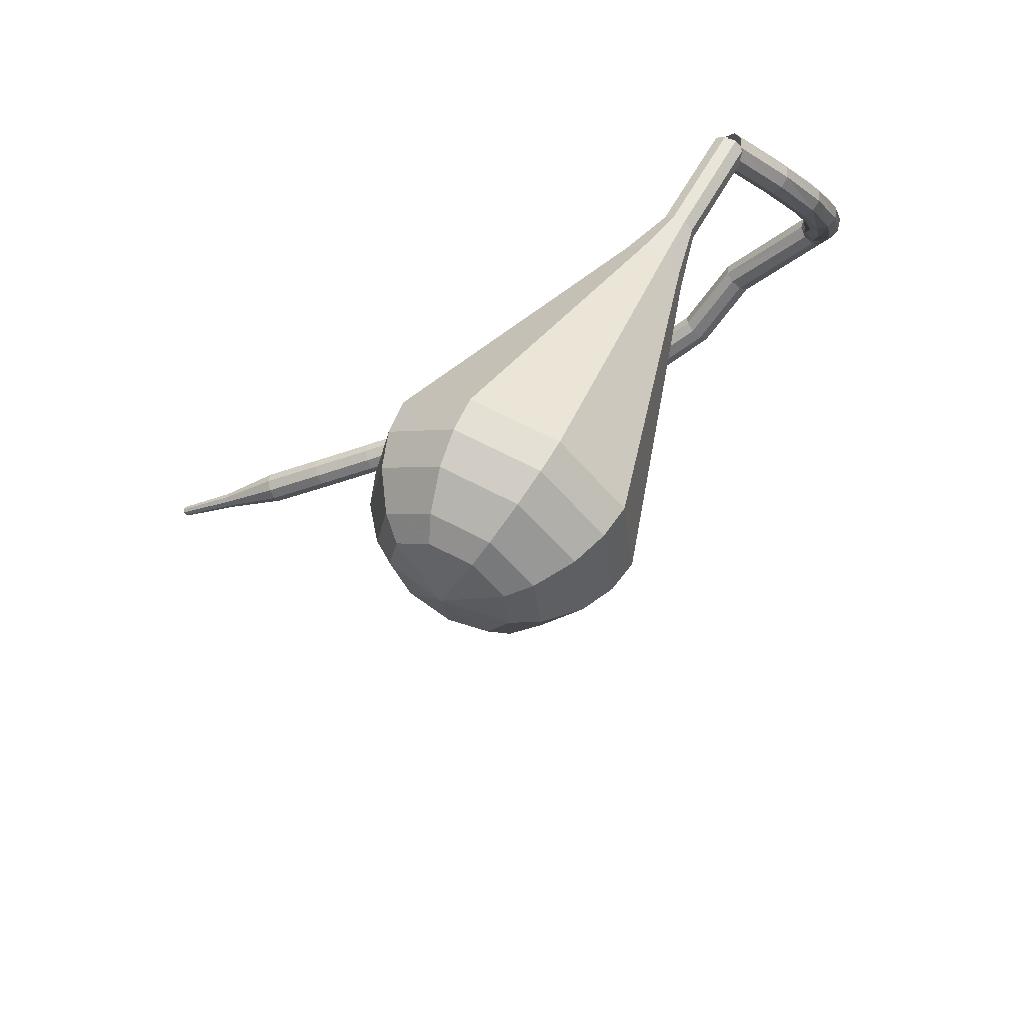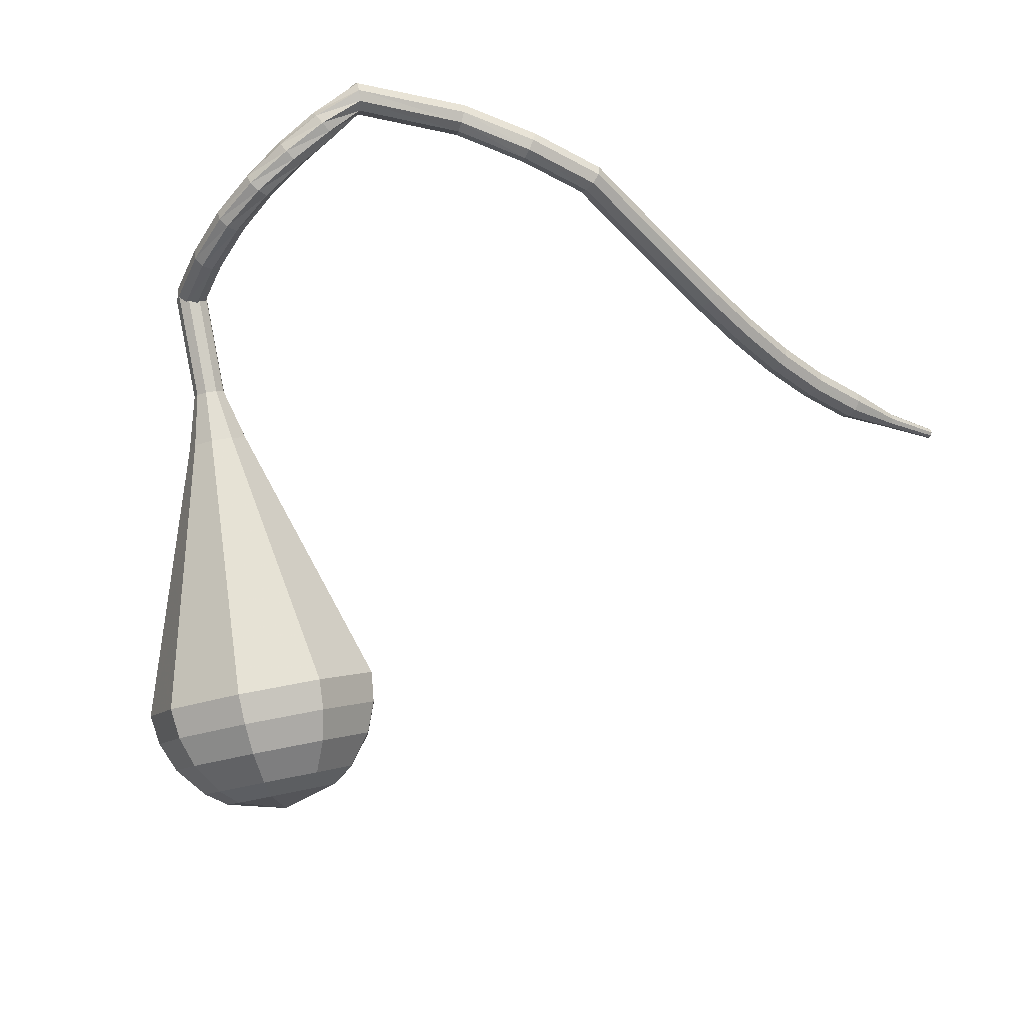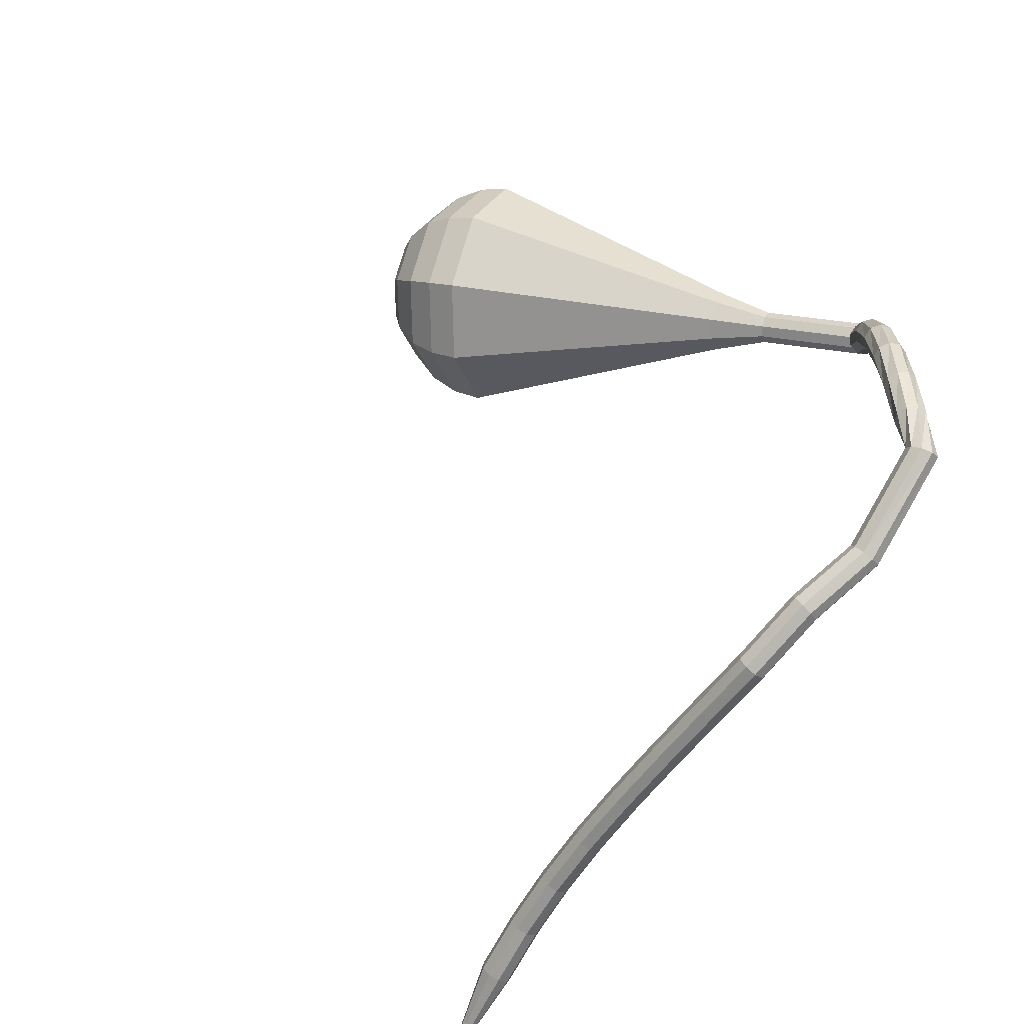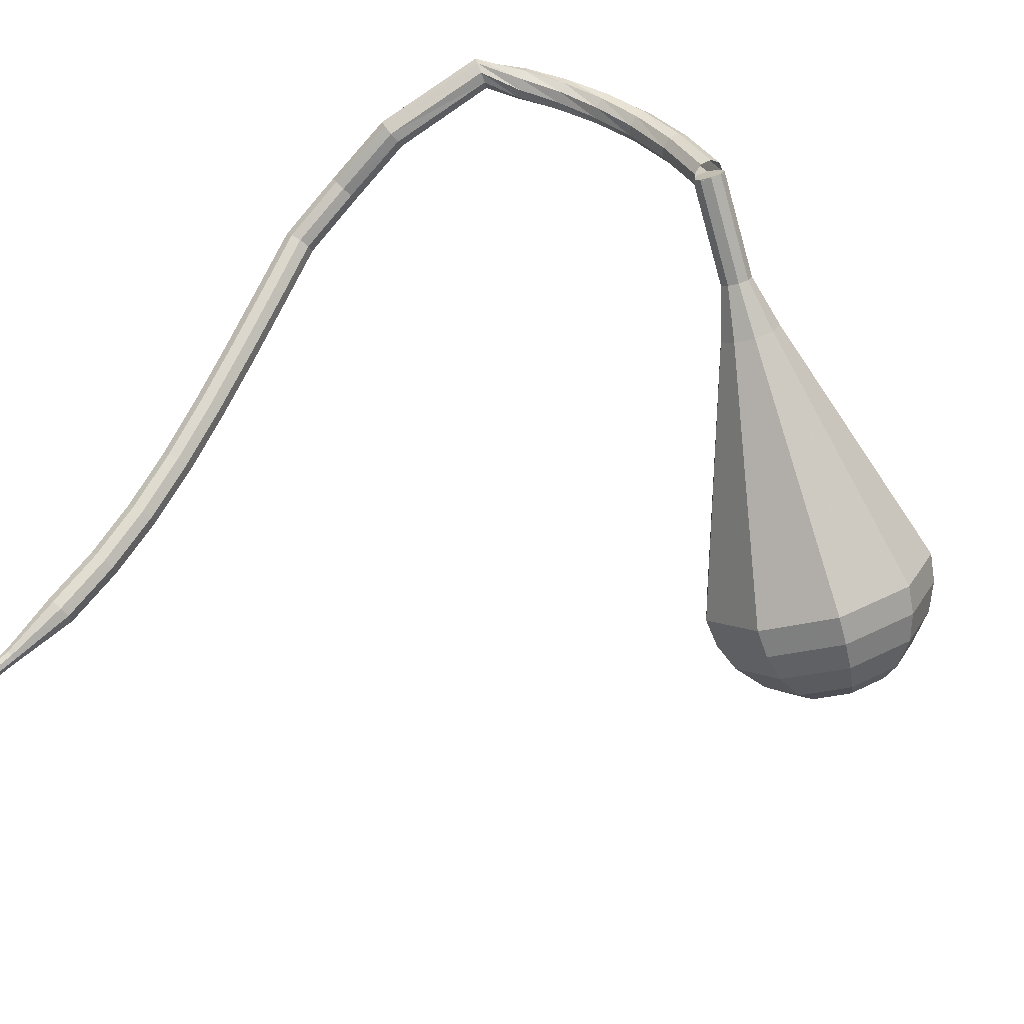
<metadata>
{"format":"obj","ext":"obj","renderer":"f3d","projection":"perspective","resolution":1024,"background":"white","views":[{"elev":-51.7,"azim":67.3,"up":"+Z"},{"elev":65.1,"azim":-162.5,"up":"+Y"},{"elev":65.3,"azim":-41.5,"up":"+Y"},{"elev":-53.8,"azim":46.2,"up":"+Y"}]}
</metadata>
<code>
g tube1
v 171.3 140.9 83.13
v 171.1 141 82.52
v 170.5 140.9 82.19
v 169.8 140.7 82.3
v 169.5 140.4 82.8
v 169.5 140.2 83.46
v 170 140.2 83.96
v 170.7 140.4 84.07
v 171.2 140.7 83.75
v 171.3 140.9 83.13
v 170.1 144.7 84.31
v 169.8 144.8 83.7
v 169.2 144.7 83.38
v 168.6 144.4 83.5
v 168.2 144.1 83.99
v 168.3 143.9 84.63
v 168.8 143.8 85.12
v 169.4 144.1 85.23
v 169.9 144.4 84.91
v 170.1 144.7 84.31
v 168.7 147.7 85.82
v 168.3 147.9 85.27
v 167.7 147.7 84.97
v 167.1 147.3 85.07
v 166.9 146.9 85.53
v 167.1 146.6 86.12
v 167.6 146.6 86.57
v 168.2 146.9 86.67
v 168.6 147.3 86.37
v 168.7 147.7 85.82
v 167.1 149.9 87.64
v 166.6 150.1 87.16
v 166 149.8 86.9
v 165.6 149.3 86.99
v 165.5 148.8 87.38
v 165.8 148.4 87.89
v 166.4 148.5 88.29
v 166.9 148.9 88.38
v 167.2 149.4 88.12
v 167.1 149.9 87.64
v 165.4 151.3 89.68
v 164.9 151.4 89.26
v 164.3 151 89.04
v 164 150.4 89.12
v 164.1 149.8 89.46
v 164.6 149.6 89.9
v 165.1 149.7 90.24
v 165.6 150.2 90.32
v 165.7 150.8 90.1
v 165.4 151.3 89.68
v 163.8 152.1 91.86
v 163.2 152.1 91.48
v 162.7 151.7 91.27
v 162.5 151 91.35
v 162.7 150.5 91.66
v 163.2 150.3 92.07
v 163.8 150.5 92.38
v 164.2 151.1 92.45
v 164.1 151.7 92.25
v 163.8 152.1 91.86
v 161.6 152.8 94.09
v 161.4 152.5 93.52
v 161.4 151.9 93.22
v 161.6 151.2 93.32
v 161.9 150.8 93.79
v 162.2 150.9 94.39
v 162.4 151.4 94.86
v 162.3 152.1 94.96
v 162 152.6 94.66
v 161.6 152.8 94.09
v 155.4 150.5 96
v 155.4 150.2 95.37
v 155.5 149.7 95.03
v 155.7 149 95.15
v 155.9 148.6 95.66
v 156 148.6 96.34
v 155.9 149.1 96.86
v 155.8 149.7 96.97
v 155.5 150.3 96.64
v 155.4 150.5 96
v 150.7 149.7 95.86
v 150.8 149.4 95.21
v 151 148.9 94.87
v 151.2 148.2 94.99
v 151.3 147.8 95.51
v 151.3 147.8 96.2
v 151.2 148.2 96.72
v 151 148.9 96.84
v 150.8 149.4 96.5
v 150.7 149.7 95.86
v 146.3 147.5 96
v 146.5 147.3 95.36
v 146.8 146.9 95.02
v 147.2 146.3 95.13
v 147.5 146 95.66
v 147.5 145.9 96.34
v 147.2 146.3 96.87
v 146.8 146.8 96.98
v 146.5 147.3 96.64
v 146.3 147.5 96
v 143.3 144.4 95.68
v 143.5 144.2 95.04
v 143.9 143.9 94.7
v 144.4 143.4 94.82
v 144.7 143 95.34
v 144.6 143 96.03
v 144.3 143.3 96.55
v 143.8 143.7 96.67
v 143.4 144.2 96.33
v 143.3 144.4 95.68
v 140.3 141.4 95.39
v 140.5 141.2 94.75
v 141 140.8 94.41
v 141.5 140.4 94.53
v 141.7 140 95.05
v 141.7 140 95.73
v 141.4 140.3 96.25
v 140.9 140.7 96.37
v 140.5 141.2 96.03
v 140.3 141.4 95.39
v 137.5 138.4 95.16
v 137.7 138.2 94.52
v 138.1 137.8 94.18
v 138.6 137.4 94.3
v 138.9 137 94.82
v 138.9 137 95.5
v 138.5 137.3 96.03
v 138 137.8 96.15
v 137.6 138.2 95.8
v 137.5 138.4 95.16
v 134.7 135.5 95.05
v 134.8 135.3 94.41
v 135.3 134.9 94.07
v 135.7 134.4 94.19
v 136.1 134.1 94.71
v 136.1 134.1 95.4
v 135.7 134.4 95.92
v 135.3 134.9 96.04
v 134.8 135.3 95.7
v 134.7 135.5 95.05
v 131.9 132.7 95.13
v 132.1 132.5 94.48
v 132.5 132.1 94.14
v 132.9 131.6 94.26
v 133.3 131.3 94.79
v 133.3 131.3 95.47
v 133 131.7 95.99
v 132.5 132.2 96.11
v 132.1 132.6 95.77
v 131.9 132.7 95.13
v 129.1 130.1 95.44
v 129.2 129.9 94.8
v 129.6 129.4 94.46
v 130 128.9 94.58
v 130.4 128.6 95.1
v 130.4 128.7 95.78
v 130.2 129 96.3
v 129.8 129.5 96.42
v 129.3 130 96.08
v 129.1 130.1 95.44
v 126.2 127.6 96.04
v 126.3 127.3 95.41
v 126.6 126.8 95.07
v 127 126.3 95.19
v 127.4 126 95.7
v 127.5 126.1 96.38
v 127.3 126.5 96.89
v 126.9 127.1 97.01
v 126.5 127.5 96.67
v 126.2 127.6 96.04
v 123.5 124.7 96.94
v 123.5 124.6 96.63
v 123.6 124.3 96.46
v 123.8 124.1 96.52
v 124 124 96.78
v 124.1 124 97.11
v 124 124.2 97.36
v 123.8 124.5 97.42
v 123.6 124.7 97.25
v 123.5 124.7 96.94
v 120.4 122.1 98.14
v 120.4 122 97.93
v 120.5 121.9 97.82
v 120.7 121.7 97.86
v 120.8 121.6 98.03
v 120.8 121.6 98.24
v 120.8 121.8 98.41
v 120.7 122 98.45
v 120.5 122.1 98.34
v 120.4 122.1 98.14
v 120.4 122 98.17
v 120.4 121.9 98.05
v 120.5 121.8 97.99
v 120.6 121.7 98.01
v 120.6 121.6 98.11
v 120.7 121.7 98.24
v 120.6 121.8 98.34
v 120.6 121.9 98.36
v 120.5 122 98.29
v 120.4 122 98.17
f 1 2 12
f 12 11 1
f 2 3 13
f 13 12 2
f 3 4 14
f 14 13 3
f 4 5 15
f 15 14 4
f 5 6 16
f 16 15 5
f 6 7 17
f 17 16 6
f 7 8 18
f 18 17 7
f 8 9 19
f 19 18 8
f 9 10 20
f 20 19 9
f 11 12 22
f 22 21 11
f 12 13 23
f 23 22 12
f 13 14 24
f 24 23 13
f 14 15 25
f 25 24 14
f 15 16 26
f 26 25 15
f 16 17 27
f 27 26 16
f 17 18 28
f 28 27 17
f 18 19 29
f 29 28 18
f 19 20 30
f 30 29 19
f 21 22 32
f 32 31 21
f 22 23 33
f 33 32 22
f 23 24 34
f 34 33 23
f 24 25 35
f 35 34 24
f 25 26 36
f 36 35 25
f 26 27 37
f 37 36 26
f 27 28 38
f 38 37 27
f 28 29 39
f 39 38 28
f 29 30 40
f 40 39 29
f 31 32 42
f 42 41 31
f 32 33 43
f 43 42 32
f 33 34 44
f 44 43 33
f 34 35 45
f 45 44 34
f 35 36 46
f 46 45 35
f 36 37 47
f 47 46 36
f 37 38 48
f 48 47 37
f 38 39 49
f 49 48 38
f 39 40 50
f 50 49 39
f 41 42 52
f 52 51 41
f 42 43 53
f 53 52 42
f 43 44 54
f 54 53 43
f 44 45 55
f 55 54 44
f 45 46 56
f 56 55 45
f 46 47 57
f 57 56 46
f 47 48 58
f 58 57 47
f 48 49 59
f 59 58 48
f 49 50 60
f 60 59 49
f 51 52 62
f 62 61 51
f 52 53 63
f 63 62 52
f 53 54 64
f 64 63 53
f 54 55 65
f 65 64 54
f 55 56 66
f 66 65 55
f 56 57 67
f 67 66 56
f 57 58 68
f 68 67 57
f 58 59 69
f 69 68 58
f 59 60 70
f 70 69 59
f 61 62 72
f 72 71 61
f 62 63 73
f 73 72 62
f 63 64 74
f 74 73 63
f 64 65 75
f 75 74 64
f 65 66 76
f 76 75 65
f 66 67 77
f 77 76 66
f 67 68 78
f 78 77 67
f 68 69 79
f 79 78 68
f 69 70 80
f 80 79 69
f 71 72 82
f 82 81 71
f 72 73 83
f 83 82 72
f 73 74 84
f 84 83 73
f 74 75 85
f 85 84 74
f 75 76 86
f 86 85 75
f 76 77 87
f 87 86 76
f 77 78 88
f 88 87 77
f 78 79 89
f 89 88 78
f 79 80 90
f 90 89 79
f 81 82 92
f 92 91 81
f 82 83 93
f 93 92 82
f 83 84 94
f 94 93 83
f 84 85 95
f 95 94 84
f 85 86 96
f 96 95 85
f 86 87 97
f 97 96 86
f 87 88 98
f 98 97 87
f 88 89 99
f 99 98 88
f 89 90 100
f 100 99 89
f 91 92 102
f 102 101 91
f 92 93 103
f 103 102 92
f 93 94 104
f 104 103 93
f 94 95 105
f 105 104 94
f 95 96 106
f 106 105 95
f 96 97 107
f 107 106 96
f 97 98 108
f 108 107 97
f 98 99 109
f 109 108 98
f 99 100 110
f 110 109 99
f 101 102 112
f 112 111 101
f 102 103 113
f 113 112 102
f 103 104 114
f 114 113 103
f 104 105 115
f 115 114 104
f 105 106 116
f 116 115 105
f 106 107 117
f 117 116 106
f 107 108 118
f 118 117 107
f 108 109 119
f 119 118 108
f 109 110 120
f 120 119 109
f 111 112 122
f 122 121 111
f 112 113 123
f 123 122 112
f 113 114 124
f 124 123 113
f 114 115 125
f 125 124 114
f 115 116 126
f 126 125 115
f 116 117 127
f 127 126 116
f 117 118 128
f 128 127 117
f 118 119 129
f 129 128 118
f 119 120 130
f 130 129 119
f 121 122 132
f 132 131 121
f 122 123 133
f 133 132 122
f 123 124 134
f 134 133 123
f 124 125 135
f 135 134 124
f 125 126 136
f 136 135 125
f 126 127 137
f 137 136 126
f 127 128 138
f 138 137 127
f 128 129 139
f 139 138 128
f 129 130 140
f 140 139 129
f 131 132 142
f 142 141 131
f 132 133 143
f 143 142 132
f 133 134 144
f 144 143 133
f 134 135 145
f 145 144 134
f 135 136 146
f 146 145 135
f 136 137 147
f 147 146 136
f 137 138 148
f 148 147 137
f 138 139 149
f 149 148 138
f 139 140 150
f 150 149 139
f 141 142 152
f 152 151 141
f 142 143 153
f 153 152 142
f 143 144 154
f 154 153 143
f 144 145 155
f 155 154 144
f 145 146 156
f 156 155 145
f 146 147 157
f 157 156 146
f 147 148 158
f 158 157 147
f 148 149 159
f 159 158 148
f 149 150 160
f 160 159 149
f 151 152 162
f 162 161 151
f 152 153 163
f 163 162 152
f 153 154 164
f 164 163 153
f 154 155 165
f 165 164 154
f 155 156 166
f 166 165 155
f 156 157 167
f 167 166 156
f 157 158 168
f 168 167 157
f 158 159 169
f 169 168 158
f 159 160 170
f 170 169 159
f 161 162 172
f 172 171 161
f 162 163 173
f 173 172 162
f 163 164 174
f 174 173 163
f 164 165 175
f 175 174 164
f 165 166 176
f 176 175 165
f 166 167 177
f 177 176 166
f 167 168 178
f 178 177 167
f 168 169 179
f 179 178 168
f 169 170 180
f 180 179 169
f 171 172 182
f 182 181 171
f 172 173 183
f 183 182 172
f 173 174 184
f 184 183 173
f 174 175 185
f 185 184 174
f 175 176 186
f 186 185 175
f 176 177 187
f 187 186 176
f 177 178 188
f 188 187 177
f 178 179 189
f 189 188 178
f 179 180 190
f 190 189 179
f 181 182 192
f 192 191 181
f 182 183 193
f 193 192 182
f 183 184 194
f 194 193 183
f 184 185 195
f 195 194 184
f 185 186 196
f 196 195 185
f 186 187 197
f 197 196 186
f 187 188 198
f 198 197 187
f 188 189 199
f 199 198 188
f 189 190 200
f 200 199 189
v 170.8 139.7 83.13
v 171.2 140.2 82.78
v 171.2 140.8 82.6
v 170.8 141.4 82.66
v 170.2 141.6 82.95
v 169.7 141.3 83.31
v 169.5 140.7 83.6
v 169.7 140.1 83.66
v 170.3 139.7 83.48
v 170.8 139.7 83.13
v 169.8 141.4 83.13
v 170.4 141.5 82.77
v 171 141.2 82.58
v 171.3 140.6 82.64
v 171.2 140 82.94
v 170.7 139.7 83.32
v 170.1 139.8 83.62
v 169.6 140.3 83.69
v 169.5 140.9 83.49
v 169.8 141.4 83.13
v 168.3 140.4 80.36
v 168.8 140.5 80
v 169.4 140.1 79.81
v 169.7 139.5 79.88
v 169.6 138.9 80.17
v 169.2 138.6 80.56
v 168.5 138.7 80.85
v 168.1 139.2 80.92
v 168 139.9 80.73
v 168.3 140.4 80.36
v 166.7 139.3 77.6
v 167.3 139.4 77.24
v 167.9 139.1 77.04
v 168.2 138.5 77.11
v 168.1 137.8 77.41
v 167.6 137.5 77.79
v 167 137.6 78.09
v 166.5 138.1 78.15
v 166.4 138.8 77.96
v 166.7 139.3 77.6
v 164.7 139 74.83
v 165.7 139.2 74.14
v 166.8 138.5 73.77
v 167.4 137.4 73.9
v 167.2 136.2 74.46
v 166.3 135.6 75.2
v 165.2 135.8 75.77
v 164.3 136.8 75.9
v 164.1 138 75.53
v 164.7 139 74.83
v 162.5 138.8 72.07
v 164.2 139.1 70.97
v 165.9 138.1 70.38
v 166.8 136.3 70.58
v 166.5 134.5 71.48
v 165.1 133.5 72.65
v 163.3 133.8 73.55
v 161.9 135.3 73.75
v 161.5 137.3 73.16
v 162.5 138.8 72.07
v 158.1 138.5 66.53
v 161.1 139.1 64.62
v 164.1 137.3 63.61
v 165.7 134.1 63.96
v 165.1 130.9 65.52
v 162.7 129.2 67.55
v 159.5 129.8 69.1
v 157.1 132.5 69.46
v 156.5 135.9 68.44
v 158.1 138.5 66.53
v 153.7 138.2 61
v 158 139 58.28
v 162.3 136.6 56.84
v 164.5 132 57.34
v 163.8 127.4 59.55
v 160.3 125 62.45
v 155.7 125.9 64.66
v 152.2 129.6 65.16
v 151.5 134.4 63.72
v 153.7 138.2 61
v 153 137.4 59.45
v 157.1 138.2 56.82
v 161.3 135.8 55.42
v 163.5 131.4 55.91
v 162.7 127 58.05
v 159.3 124.6 60.85
v 154.9 125.5 62.99
v 151.6 129.1 63.48
v 150.8 133.8 62.08
v 153 137.4 59.45
v 152.6 136.1 57.9
v 156.3 136.8 55.55
v 160 134.7 54.3
v 161.9 130.8 54.73
v 161.3 126.8 56.65
v 158.2 124.7 59.15
v 154.3 125.5 61.07
v 151.3 128.7 61.51
v 150.6 132.9 60.25
v 152.6 136.1 57.9
v 152.6 134.3 56.35
v 155.4 134.8 54.56
v 158.2 133.2 53.6
v 159.7 130.2 53.93
v 159.2 127.2 55.4
v 156.9 125.6 57.31
v 153.9 126.1 58.77
v 151.6 128.6 59.11
v 151.1 131.8 58.15
v 152.6 134.3 56.35
v 152.9 132.9 55.58
v 155 133.3 54.26
v 157 132.1 53.56
v 158.1 129.9 53.81
v 157.8 127.7 54.88
v 156.1 126.5 56.28
v 153.9 126.9 57.35
v 152.2 128.7 57.59
v 151.8 131.1 56.89
v 152.9 132.9 55.58
v 154.5 129.6 54.8
v 154.5 129.6 54.8
v 154.5 129.6 54.8
v 154.5 129.6 54.8
v 154.5 129.6 54.8
v 154.5 129.6 54.8
v 154.5 129.6 54.8
v 154.5 129.6 54.8
v 154.5 129.6 54.8
v 154.5 129.6 54.8
f 201 202 212
f 212 211 201
f 202 203 213
f 213 212 202
f 203 204 214
f 214 213 203
f 204 205 215
f 215 214 204
f 205 206 216
f 216 215 205
f 206 207 217
f 217 216 206
f 207 208 218
f 218 217 207
f 208 209 219
f 219 218 208
f 209 210 220
f 220 219 209
f 211 212 222
f 222 221 211
f 212 213 223
f 223 222 212
f 213 214 224
f 224 223 213
f 214 215 225
f 225 224 214
f 215 216 226
f 226 225 215
f 216 217 227
f 227 226 216
f 217 218 228
f 228 227 217
f 218 219 229
f 229 228 218
f 219 220 230
f 230 229 219
f 221 222 232
f 232 231 221
f 222 223 233
f 233 232 222
f 223 224 234
f 234 233 223
f 224 225 235
f 235 234 224
f 225 226 236
f 236 235 225
f 226 227 237
f 237 236 226
f 227 228 238
f 238 237 227
f 228 229 239
f 239 238 228
f 229 230 240
f 240 239 229
f 231 232 242
f 242 241 231
f 232 233 243
f 243 242 232
f 233 234 244
f 244 243 233
f 234 235 245
f 245 244 234
f 235 236 246
f 246 245 235
f 236 237 247
f 247 246 236
f 237 238 248
f 248 247 237
f 238 239 249
f 249 248 238
f 239 240 250
f 250 249 239
f 241 242 252
f 252 251 241
f 242 243 253
f 253 252 242
f 243 244 254
f 254 253 243
f 244 245 255
f 255 254 244
f 245 246 256
f 256 255 245
f 246 247 257
f 257 256 246
f 247 248 258
f 258 257 247
f 248 249 259
f 259 258 248
f 249 250 260
f 260 259 249
f 251 252 262
f 262 261 251
f 252 253 263
f 263 262 252
f 253 254 264
f 264 263 253
f 254 255 265
f 265 264 254
f 255 256 266
f 266 265 255
f 256 257 267
f 267 266 256
f 257 258 268
f 268 267 257
f 258 259 269
f 269 268 258
f 259 260 270
f 270 269 259
f 261 262 272
f 272 271 261
f 262 263 273
f 273 272 262
f 263 264 274
f 274 273 263
f 264 265 275
f 275 274 264
f 265 266 276
f 276 275 265
f 266 267 277
f 277 276 266
f 267 268 278
f 278 277 267
f 268 269 279
f 279 278 268
f 269 270 280
f 280 279 269
f 271 272 282
f 282 281 271
f 272 273 283
f 283 282 272
f 273 274 284
f 284 283 273
f 274 275 285
f 285 284 274
f 275 276 286
f 286 285 275
f 276 277 287
f 287 286 276
f 277 278 288
f 288 287 277
f 278 279 289
f 289 288 278
f 279 280 290
f 290 289 279
f 281 282 292
f 292 291 281
f 282 283 293
f 293 292 282
f 283 284 294
f 294 293 283
f 284 285 295
f 295 294 284
f 285 286 296
f 296 295 285
f 286 287 297
f 297 296 286
f 287 288 298
f 298 297 287
f 288 289 299
f 299 298 288
f 289 290 300
f 300 299 289
f 291 292 302
f 302 301 291
f 292 293 303
f 303 302 292
f 293 294 304
f 304 303 293
f 294 295 305
f 305 304 294
f 295 296 306
f 306 305 295
f 296 297 307
f 307 306 296
f 297 298 308
f 308 307 297
f 298 299 309
f 309 308 298
f 299 300 310
f 310 309 299
f 301 302 312
f 312 311 301
f 302 303 313
f 313 312 302
f 303 304 314
f 314 313 303
f 304 305 315
f 315 314 304
f 305 306 316
f 316 315 305
f 306 307 317
f 317 316 306
f 307 308 318
f 318 317 307
f 308 309 319
f 319 318 308
f 309 310 320
f 320 319 309
f 311 312 322
f 322 321 311
f 312 313 323
f 323 322 312
f 313 314 324
f 324 323 313
f 314 315 325
f 325 324 314
f 315 316 326
f 326 325 315
f 316 317 327
f 327 326 316
f 317 318 328
f 328 327 317
f 318 319 329
f 329 328 318
f 319 320 330
f 330 329 319
g

</code>
